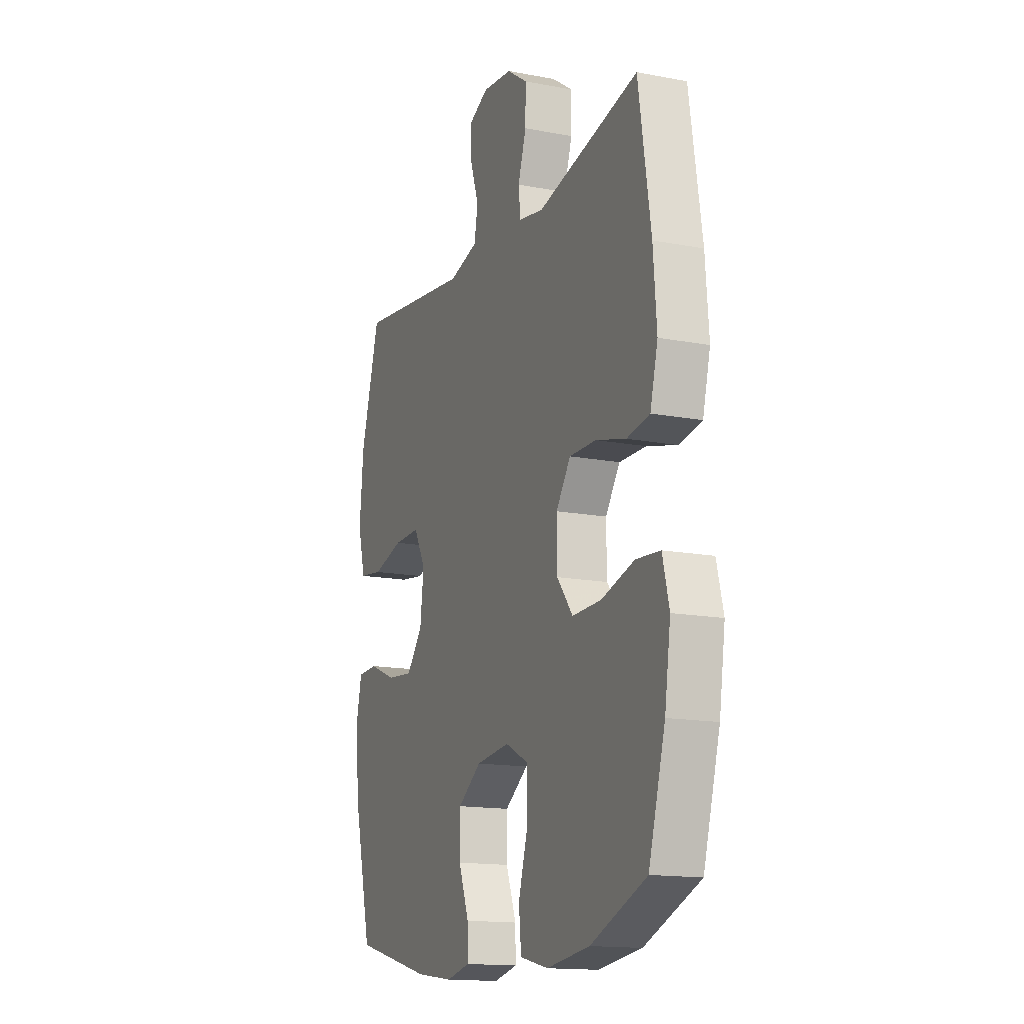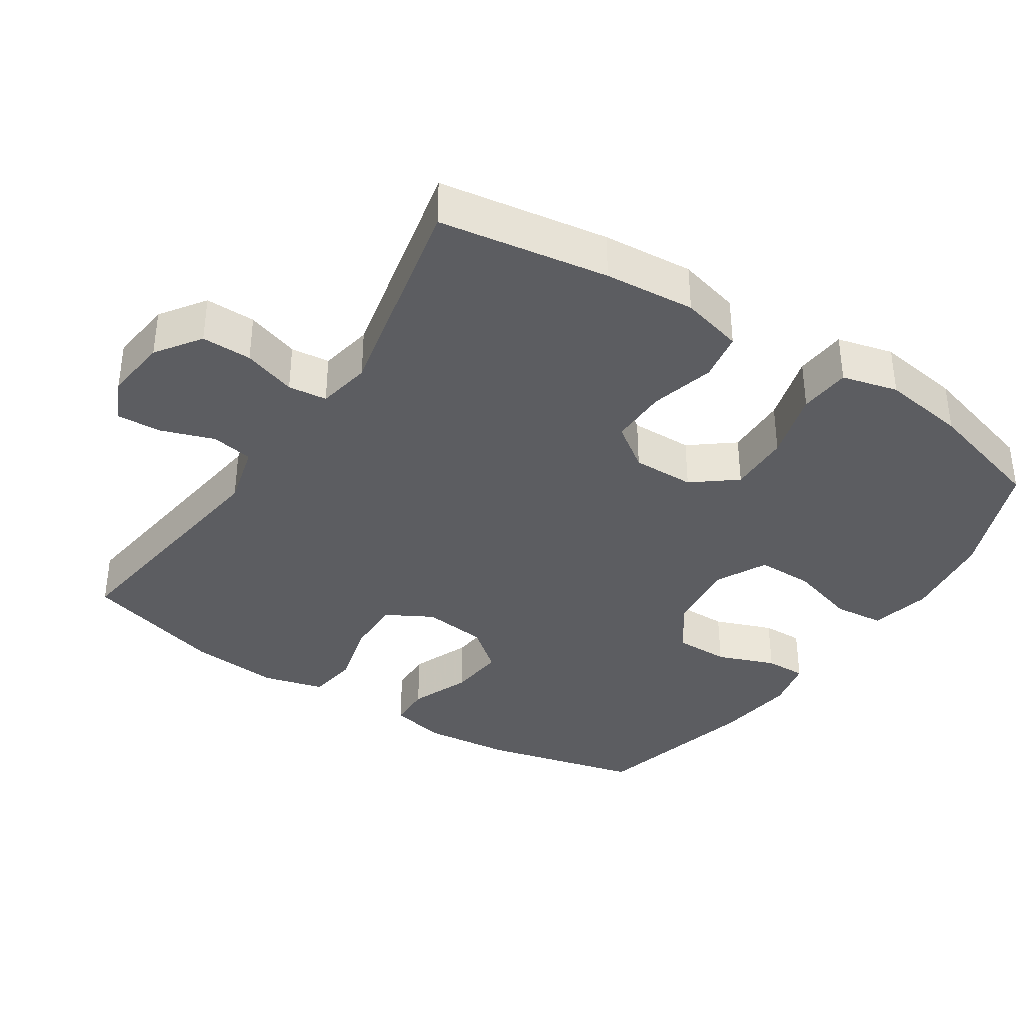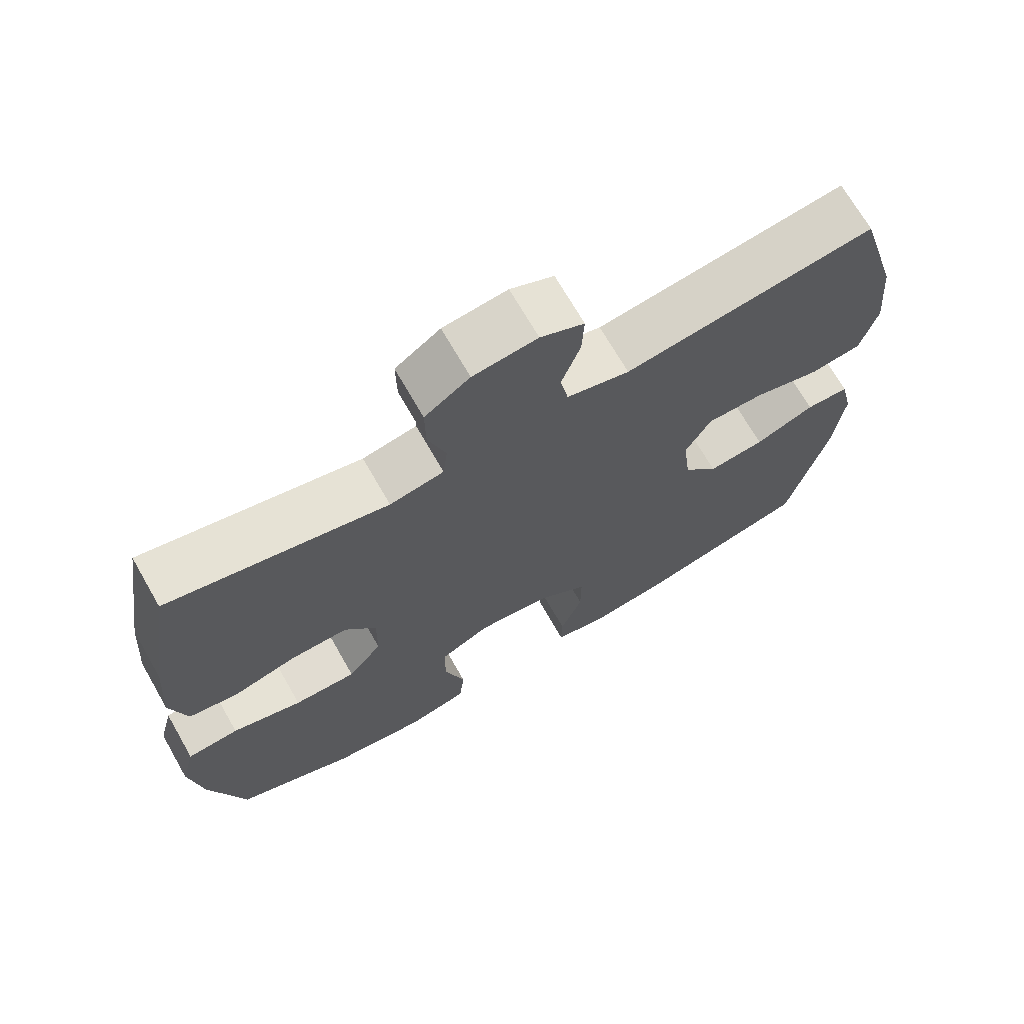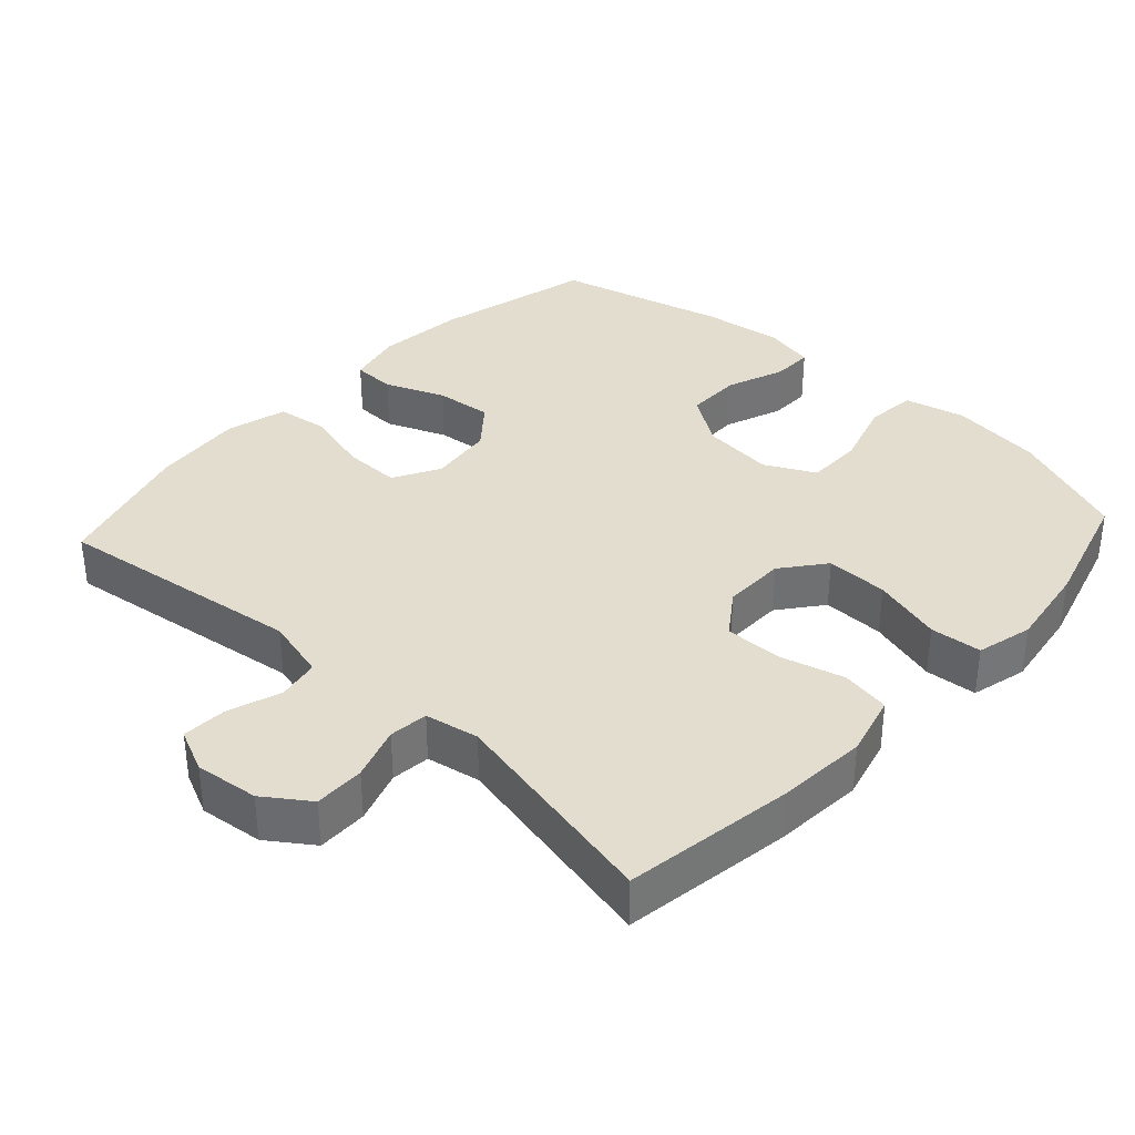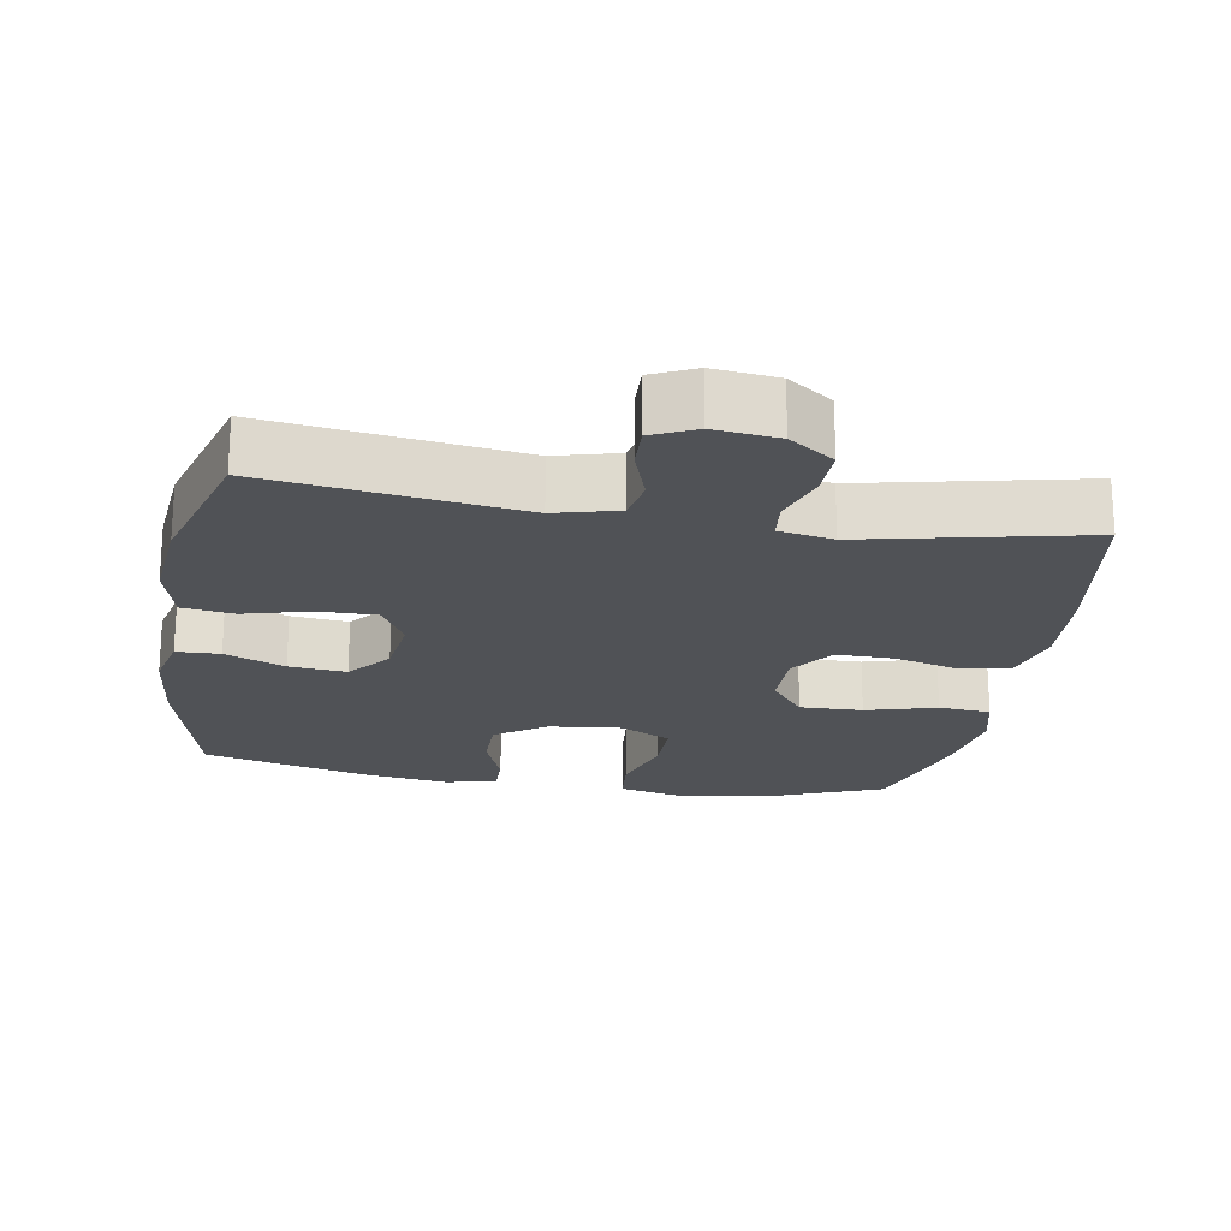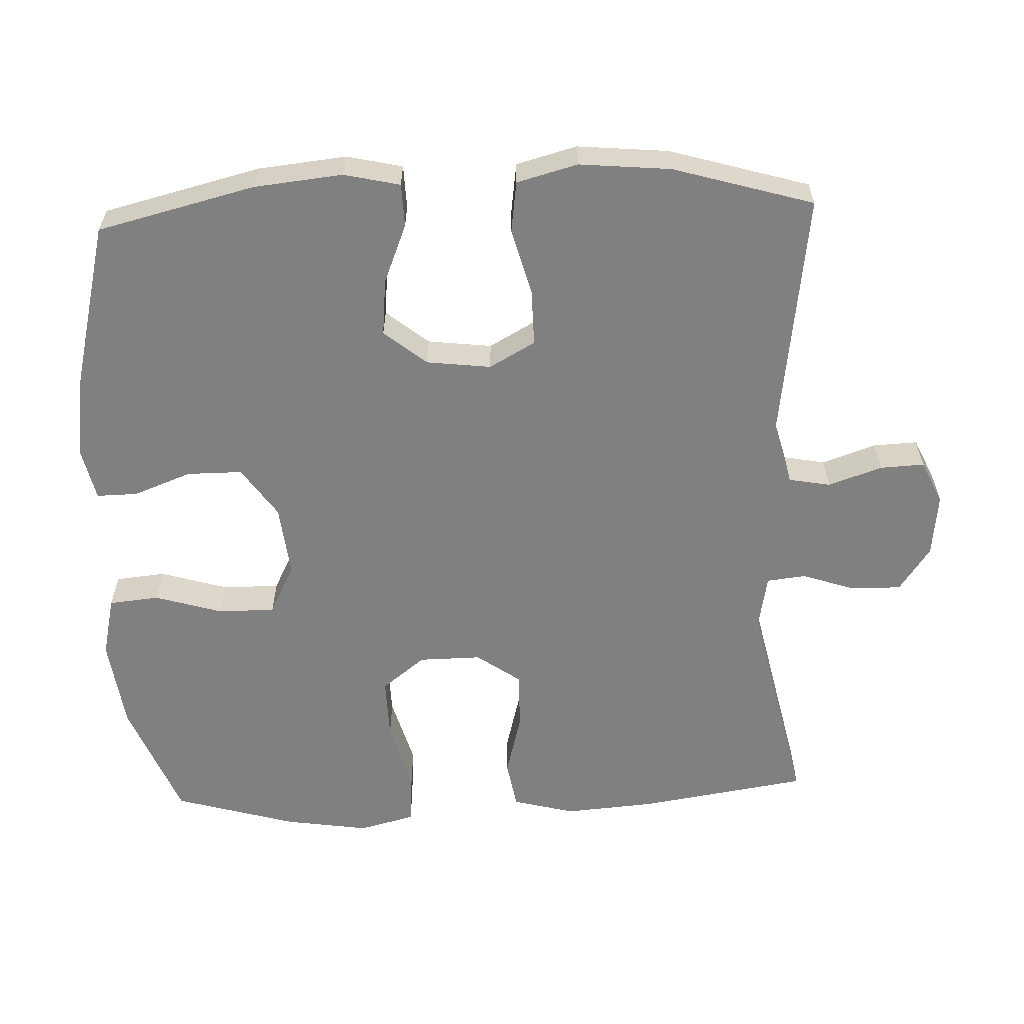
<metadata>
{"format":"obj","ext":"obj","renderer":"f3d","projection":"perspective","resolution":1024,"background":"white","views":[{"elev":-15.2,"azim":67.9,"up":"+Z"},{"elev":-36.9,"azim":56.8,"up":"+Y"},{"elev":70.0,"azim":150.2,"up":"+Z"},{"elev":35.6,"azim":42.5,"up":"+Y"},{"elev":-20.8,"azim":-9.7,"up":"+Y"},{"elev":-60.0,"azim":-87.7,"up":"+Y"}]}
</metadata>
<code>
v -0.5 0.07 -0.5
v -0.555 0.07 -0.277
v -0.568 0.07 -0.152
v -0.55 0.07 -0.073
v -0.489 0.07 -0.071
v -0.405 0.07 -0.105
v -0.325 0.07 -0.113
v -0.276 0.07 -0.053
v -0.265 0.07 0.038
v -0.301 0.07 0.103
v -0.381 0.07 0.102
v -0.475 0.07 0.077
v -0.547 0.07 0.087
v -0.57 0.07 0.173
v -0.558 0.07 0.302
v -0.5 0.07 0.5
v -0.148 0.07 0.453
v -0.06 0.07 0.476
v -0.049 0.07 0.535
v -0.075 0.07 0.611
v -0.078 0.07 0.674
v -0.017 0.07 0.702
v 0.073 0.07 0.692
v 0.136 0.07 0.648
v 0.135 0.07 0.577
v 0.11 0.07 0.502
v 0.116 0.07 0.447
v 0.192 0.07 0.433
v 0.5 0.07 0.5
v 0.537 0.07 0.261
v 0.547 0.07 0.133
v 0.524 0.07 0.045
v 0.455 0.07 0.033
v 0.364 0.07 0.057
v 0.283 0.07 0.058
v 0.239 0.07 -0.004
v 0.24 0.07 -0.092
v 0.288 0.07 -0.153
v 0.376 0.07 -0.151
v 0.475 0.07 -0.123
v 0.548 0.07 -0.129
v 0.568 0.07 -0.208
v 0.55 0.07 -0.327
v 0.5 0.07 -0.5
v 0.332 0.07 -0.567
v 0.202 0.07 -0.584
v 0.116 0.07 -0.564
v 0.109 0.07 -0.493
v 0.138 0.07 -0.397
v 0.138 0.07 -0.317
v 0.067 0.07 -0.281
v -0.035 0.07 -0.292
v -0.106 0.07 -0.341
v -0.106 0.07 -0.419
v -0.075 0.07 -0.501
v -0.074 0.07 -0.559
v -0.146 0.07 -0.575
v -0.26 0.07 -0.56
v -0.5 0 -0.5
v -0.555 0 -0.277
v -0.568 0 -0.152
v -0.55 0 -0.073
v -0.489 0 -0.071
v -0.405 0 -0.105
v -0.325 0 -0.113
v -0.276 0 -0.053
v -0.265 0 0.038
v -0.301 0 0.103
v -0.381 0 0.102
v -0.475 0 0.077
v -0.547 0 0.087
v -0.57 0 0.173
v -0.558 0 0.302
v -0.5 0 0.5
v -0.148 0 0.453
v -0.06 0 0.476
v -0.049 0 0.535
v -0.075 0 0.611
v -0.078 0 0.674
v -0.017 0 0.702
v 0.073 0 0.692
v 0.136 0 0.648
v 0.135 0 0.577
v 0.11 0 0.502
v 0.116 0 0.447
v 0.192 0 0.433
v 0.5 0 0.5
v 0.537 0 0.261
v 0.547 0 0.133
v 0.524 0 0.045
v 0.455 0 0.033
v 0.364 0 0.057
v 0.283 0 0.058
v 0.239 0 -0.004
v 0.24 0 -0.092
v 0.288 0 -0.153
v 0.376 0 -0.151
v 0.475 0 -0.123
v 0.548 0 -0.129
v 0.568 0 -0.208
v 0.55 0 -0.327
v 0.5 0 -0.5
v 0.332 0 -0.567
v 0.202 0 -0.584
v 0.116 0 -0.564
v 0.109 0 -0.493
v 0.138 0 -0.397
v 0.138 0 -0.317
v 0.067 0 -0.281
v -0.035 0 -0.292
v -0.106 0 -0.341
v -0.106 0 -0.419
v -0.075 0 -0.501
v -0.074 0 -0.559
v -0.146 0 -0.575
v -0.26 0 -0.56
f 54 55 56 57
f 53 54 57 58
f 46 47 48 49
f 46 49 50
f 45 46 50
f 44 45 50
f 43 44 50 51
f 39 40 41 42
f 38 39 42 43
f 31 32 33 34
f 31 34 35
f 28 29 30 31
f 27 28 31 35
f 23 24 25 26
f 23 26 27
f 22 23 27
f 19 20 21 22
f 18 19 22 27
f 17 18 27 35
f 11 12 13 14
f 10 11 14 15
f 3 4 5 6
f 3 6 7
f 2 3 7
f 53 58 1 2
f 52 53 2 7
f 51 52 7 8
f 38 43 51 8
f 37 38 8 9
f 36 37 9 10
f 16 17 35 36
f 10 15 16 36
f 115 114 113 112
f 116 115 112 111
f 107 106 105 104
f 108 107 104
f 108 104 103
f 108 103 102
f 109 108 102 101
f 100 99 98 97
f 101 100 97 96
f 92 91 90 89
f 93 92 89
f 89 88 87 86
f 93 89 86 85
f 84 83 82 81
f 85 84 81
f 85 81 80
f 80 79 78 77
f 85 80 77 76
f 93 85 76 75
f 72 71 70 69
f 73 72 69 68
f 64 63 62 61
f 65 64 61
f 65 61 60
f 60 59 116 111
f 65 60 111 110
f 66 65 110 109
f 66 109 101 96
f 67 66 96 95
f 68 67 95 94
f 94 93 75 74
f 94 74 73 68
f 1 59 60 2
f 2 60 61 3
f 3 61 62 4
f 4 62 63 5
f 5 63 64 6
f 6 64 65 7
f 7 65 66 8
f 8 66 67 9
f 9 67 68 10
f 10 68 69 11
f 11 69 70 12
f 12 70 71 13
f 13 71 72 14
f 14 72 73 15
f 15 73 74 16
f 16 74 75 17
f 17 75 76 18
f 18 76 77 19
f 19 77 78 20
f 20 78 79 21
f 21 79 80 22
f 22 80 81 23
f 23 81 82 24
f 24 82 83 25
f 25 83 84 26
f 26 84 85 27
f 27 85 86 28
f 28 86 87 29
f 29 87 88 30
f 30 88 89 31
f 31 89 90 32
f 32 90 91 33
f 33 91 92 34
f 34 92 93 35
f 35 93 94 36
f 36 94 95 37
f 37 95 96 38
f 38 96 97 39
f 39 97 98 40
f 40 98 99 41
f 41 99 100 42
f 42 100 101 43
f 43 101 102 44
f 44 102 103 45
f 45 103 104 46
f 46 104 105 47
f 47 105 106 48
f 48 106 107 49
f 49 107 108 50
f 50 108 109 51
f 51 109 110 52
f 52 110 111 53
f 53 111 112 54
f 54 112 113 55
f 55 113 114 56
f 56 114 115 57
f 57 115 116 58
f 58 116 59 1

</code>
